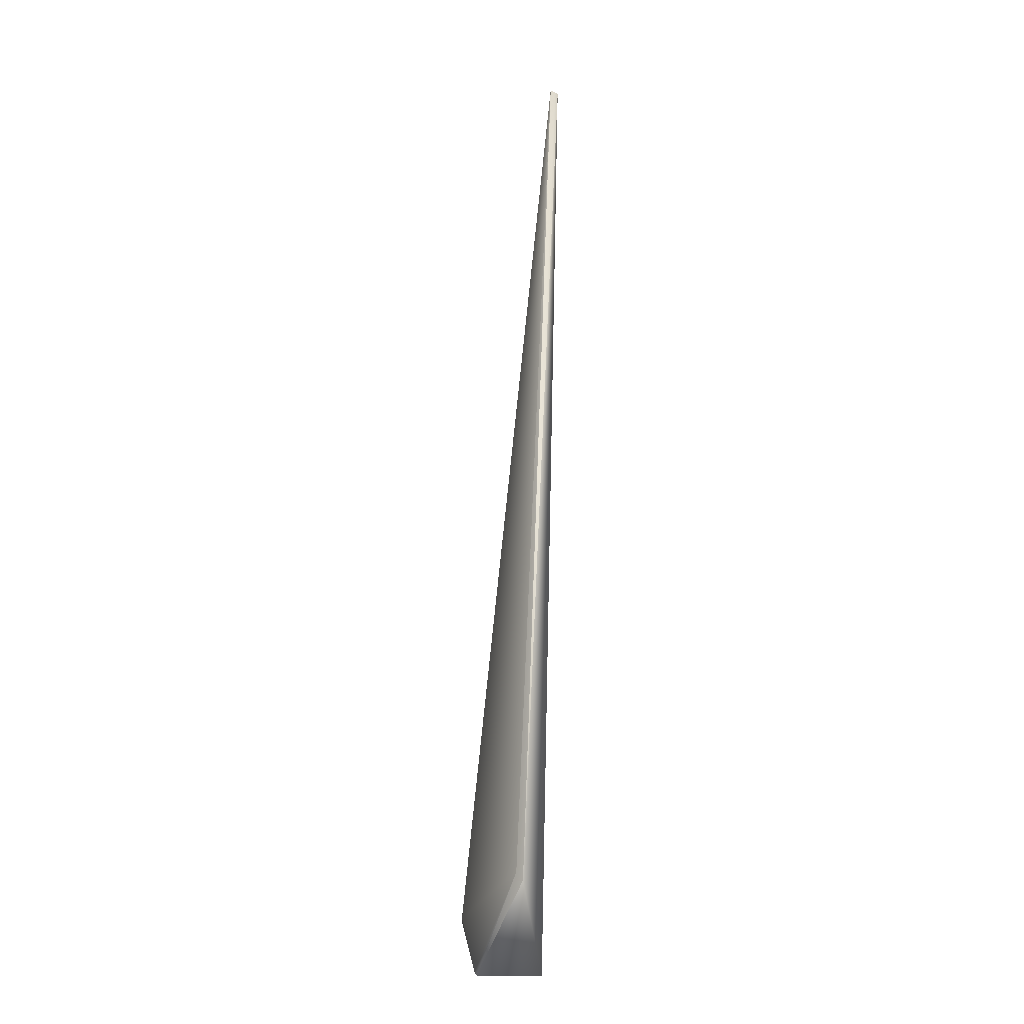
<metadata>
{"format":"obj","ext":"obj","renderer":"f3d","projection":"perspective","resolution":1024,"background":"white","views":[{"elev":-22.1,"azim":89.7,"up":"+Z"}]}
</metadata>
<code>
v 0.1147 0.06796 0.8194
v 0.08664 0.03413 0.06917
v 0.08669 0.0342 0.06907
v -0.03311 -0.01304 0.0479
v -0.03305 -0.01304 0.04794
v 0.1147 0.06805 0.8193
v 0.1146 0.06915 0.8188
v 0.08674 0.03427 0.06898
v -0.033 -0.01304 0.04798
v 0.08679 0.03435 0.06888
v -0.03295 -0.01304 0.04801
v 0.08684 0.03442 0.06878
v -0.03289 -0.01304 0.04805
v 0.08689 0.03449 0.06868
v -0.03284 -0.01304 0.04809
v 0.08693 0.03457 0.06858
v -0.03278 -0.01303 0.04813
v 0.08698 0.03464 0.06849
v -0.03273 -0.01303 0.04816
v 0.08703 0.03471 0.06839
v -0.03268 -0.01303 0.0482
v 0.08708 0.03479 0.06829
v -0.03262 -0.01303 0.04824
v 0.08713 0.03486 0.06819
v -0.03257 -0.01303 0.04827
v 0.08717 0.03493 0.06809
v -0.03251 -0.01303 0.04831
v 0.08722 0.03501 0.06799
v -0.03246 -0.01303 0.04835
v 0.08727 0.03508 0.06789
v -0.0324 -0.01303 0.04838
v 0.1146 0.06925 0.8187
v 0.08732 0.03515 0.06779
v -0.03235 -0.01302 0.04842
v 0.1146 0.06934 0.8187
v 0.08736 0.03523 0.06769
v -0.0323 -0.01302 0.04846
v 0.1146 0.06943 0.8186
v 0.08741 0.0353 0.0676
v -0.03224 -0.01302 0.04849
v 0.1146 0.06952 0.8186
v 0.08746 0.03537 0.06749
v -0.03219 -0.01302 0.04853
v 0.1146 0.06961 0.8185
v 0.0875 0.03545 0.0674
v -0.03213 -0.01302 0.04857
v 0.1146 0.06971 0.8185
v 0.08755 0.03552 0.0673
v -0.03208 -0.01302 0.0486
v 0.1146 0.0698 0.8185
v 0.0876 0.0356 0.0672
v -0.03202 -0.01301 0.04864
v 0.1146 0.06989 0.8184
v 0.08764 0.03567 0.0671
v -0.03197 -0.01301 0.04868
v 0.1146 0.06998 0.8184
v 0.08769 0.03574 0.067
v -0.03191 -0.01301 0.04871
v 0.1146 0.07007 0.8183
v 0.08774 0.03582 0.0669
v -0.03186 -0.01301 0.04875
v 0.1146 0.07017 0.8183
v 0.08778 0.03589 0.0668
v -0.03181 -0.013 0.04878
v 0.1145 0.07026 0.8182
v 0.08783 0.03596 0.0667
v -0.03175 -0.013 0.04882
v 0.1145 0.07035 0.8182
v 0.08787 0.03604 0.0666
v -0.0317 -0.013 0.04886
v 0.1145 0.07044 0.8181
v 0.08792 0.03611 0.0665
v -0.03164 -0.013 0.04889
v 0.1145 0.07053 0.8181
v 0.08796 0.03619 0.0664
v -0.03159 -0.01299 0.04893
v 0.1145 0.07062 0.818
v 0.08801 0.03626 0.0663
v -0.03153 -0.01299 0.04896
v 0.1145 0.07072 0.818
v 0.08805 0.03633 0.0662
v -0.03148 -0.01299 0.049
v 0.1145 0.07081 0.8179
v 0.0881 0.03641 0.0661
v -0.03142 -0.01299 0.04904
v 0.1145 0.0709 0.8179
v 0.08814 0.03648 0.066
v -0.03137 -0.01298 0.04907
v 0.1145 0.07099 0.8179
v 0.08819 0.03655 0.0659
v -0.03131 -0.01298 0.04911
v 0.1145 0.07108 0.8178
v 0.08823 0.03663 0.0658
v -0.03126 -0.01298 0.04914
v 0.1145 0.07117 0.8178
v 0.08827 0.0367 0.0657
v -0.0312 -0.01297 0.04918
v 0.1144 0.07126 0.8177
v 0.08832 0.03678 0.06559
v -0.03115 -0.01297 0.04921
v 0.1144 0.07136 0.8177
v 0.08836 0.03685 0.06549
v -0.03109 -0.01297 0.04925
v 0.1144 0.07145 0.8176
v 0.0884 0.03692 0.06539
v -0.03104 -0.01296 0.04929
v 0.1144 0.07154 0.8176
v 0.08845 0.037 0.06529
v -0.03098 -0.01296 0.04932
v 0.1144 0.07163 0.8175
v 0.08849 0.03707 0.06519
v -0.03093 -0.01296 0.04936
v 0.1144 0.07172 0.8175
v 0.08853 0.03715 0.06509
v -0.03087 -0.01295 0.04939
v 0.1144 0.07181 0.8174
v 0.08858 0.03722 0.06499
v -0.03082 -0.01295 0.04942
v 0.1144 0.0719 0.8174
v 0.08862 0.03729 0.06489
v -0.03076 -0.01295 0.04946
v 0.1144 0.07199 0.8174
v 0.08866 0.03737 0.06478
v -0.03071 -0.01294 0.04949
v 0.1144 0.07209 0.8173
v 0.0887 0.03744 0.06468
v -0.03065 -0.01294 0.04953
v 0.1143 0.07218 0.8173
v 0.08874 0.03752 0.06458
v -0.0306 -0.01294 0.04956
v 0.1143 0.07227 0.8172
v 0.08879 0.03759 0.06448
v -0.03054 -0.01293 0.0496
v 0.1143 0.07236 0.8172
v 0.08883 0.03766 0.06438
v -0.03049 -0.01293 0.04963
v 0.1143 0.07245 0.8171
v 0.08887 0.03774 0.06427
v -0.03043 -0.01292 0.04967
v 0.1143 0.07254 0.8171
v 0.08891 0.03781 0.06417
v -0.03038 -0.01292 0.0497
v 0.1143 0.07263 0.817
v 0.08895 0.03788 0.06407
v -0.03032 -0.01291 0.04974
v 0.1143 0.07272 0.817
v 0.08899 0.03795 0.06398
v -0.03027 -0.01291 0.04977
v 0.1143 0.0728 0.817
v 0.08903 0.03802 0.06388
v -0.03022 -0.01291 0.0498
v 0.1142 0.07289 0.8169
v 0.08906 0.03809 0.06378
v -0.03017 -0.0129 0.04983
v 0.1142 0.07297 0.8169
v 0.0891 0.03816 0.06369
v -0.03011 -0.0129 0.04986
v 0.1142 0.07305 0.8168
v 0.08913 0.03822 0.0636
v -0.03007 -0.01289 0.0499
v 0.1142 0.07312 0.8168
v 0.08917 0.03829 0.06351
v -0.03002 -0.01289 0.04992
v 0.1142 0.0732 0.8168
v 0.0892 0.03835 0.06343
v -0.02997 -0.01289 0.04995
v 0.1142 0.07328 0.8167
v 0.08923 0.03841 0.06334
v -0.02993 -0.01288 0.04998
v 0.1142 0.07335 0.8167
v 0.08926 0.03847 0.06326
v -0.02988 -0.01288 0.05001
v 0.1142 0.07342 0.8166
v 0.0893 0.03852 0.06318
v -0.02984 -0.01287 0.05003
v 0.1142 0.07349 0.8166
v 0.08933 0.03858 0.0631
v -0.0298 -0.01287 0.05006
v 0.1141 0.07355 0.8166
v 0.08935 0.03864 0.06303
v -0.02975 -0.01287 0.05008
v 0.1141 0.07362 0.8165
v 0.08938 0.03869 0.06295
v -0.02971 -0.01286 0.05011
v 0.1141 0.07368 0.8165
v 0.08941 0.03874 0.06288
v -0.02967 -0.01286 0.05013
v 0.1141 0.07374 0.8165
v 0.08944 0.03879 0.06281
v -0.02964 -0.01286 0.05015
v 0.1141 0.0738 0.8165
v 0.08946 0.03884 0.06274
v -0.0296 -0.01285 0.05018
v 0.1141 0.07386 0.8164
v 0.08948 0.03889 0.06268
v -0.02956 -0.01285 0.0502
v 0.1141 0.07392 0.8164
v 0.08951 0.03893 0.06261
v -0.02953 -0.01284 0.05022
v 0.1141 0.07397 0.8164
v 0.08953 0.03898 0.06255
v -0.0295 -0.01284 0.05024
v 0.1141 0.07402 0.8163
v 0.08955 0.03902 0.06249
v -0.02946 -0.01284 0.05026
v 0.1141 0.07408 0.8163
v 0.08957 0.03906 0.06243
v -0.02943 -0.01283 0.05028
v 0.114 0.07412 0.8163
v 0.08959 0.0391 0.06238
v -0.0294 -0.01283 0.0503
v 0.114 0.07417 0.8163
v 0.08961 0.03914 0.06232
v -0.02937 -0.01283 0.05031
v 0.114 0.07422 0.8162
v 0.08963 0.03918 0.06227
v -0.02934 -0.01283 0.05033
v 0.114 0.07426 0.8162
v 0.08965 0.03921 0.06222
v -0.02932 -0.01282 0.05035
v 0.114 0.0743 0.8162
v 0.08967 0.03925 0.06217
v -0.02929 -0.01282 0.05036
v 0.114 0.07434 0.8162
v 0.08968 0.03928 0.06213
v -0.02927 -0.01282 0.05038
v 0.114 0.07438 0.8162
v 0.0897 0.03931 0.06208
v -0.02924 -0.01282 0.05039
v 0.114 0.07441 0.8161
v 0.08971 0.03934 0.06204
v -0.02922 -0.01281 0.0504
v 0.114 0.07445 0.8161
v 0.08973 0.03936 0.062
v -0.0292 -0.01281 0.05042
v 0.114 0.07448 0.8161
v 0.08974 0.03939 0.06196
v -0.02918 -0.01281 0.05043
v 0.114 0.07451 0.8161
v 0.08975 0.03942 0.06193
v -0.02916 -0.01281 0.05044
v 0.114 0.07454 0.8161
v 0.08976 0.03944 0.0619
v -0.02914 -0.01281 0.05045
v 0.114 0.07457 0.8161
v 0.08978 0.03946 0.06187
v -0.02913 -0.0128 0.05046
v 0.114 0.07459 0.8161
v 0.08979 0.03948 0.06184
v -0.02911 -0.0128 0.05047
v 0.114 0.07462 0.816
v 0.08979 0.0395 0.06181
v -0.0291 -0.0128 0.05048
v 0.114 0.07464 0.816
v 0.0898 0.03952 0.06178
v -0.02908 -0.0128 0.05048
v 0.114 0.07466 0.816
v 0.08981 0.03954 0.06176
v -0.02907 -0.0128 0.05049
v 0.114 0.07468 0.816
v 0.08982 0.03955 0.06174
v -0.02906 -0.0128 0.0505
v 0.1139 0.07469 0.816
v 0.08983 0.03956 0.06172
v -0.02905 -0.0128 0.0505
v 0.1139 0.07471 0.816
v 0.08983 0.03958 0.06171
v -0.02904 -0.01279 0.05051
v 0.1139 0.07472 0.816
v 0.08984 0.03959 0.06169
v -0.02903 -0.01279 0.05051
v 0.1139 0.07473 0.816
v 0.08984 0.03959 0.06168
v -0.02902 -0.01279 0.05052
v 0.1139 0.07474 0.816
v 0.08984 0.0396 0.06167
v -0.02902 -0.01279 0.05052
v 0.1139 0.07476 0.816
v 0.08985 0.03961 0.06166
v -0.02901 -0.01279 0.05052
v 0.08985 0.03961 0.06165
v -0.02901 -0.01279 0.05053
v 0.08985 0.03962 0.06165
v -0.02901 -0.01279 0.05053
v 0.08985 0.03962 0.06165
v 0.000419 -0.00095 0
v 0.001846 0.000814 -0.003215
v -0.02245 0.05699 0
v -0.02248 0.05698 0
v -0.0247 0.05603 0
v -0.001834 -0.000809 0
v 0.1147 0.06814 0.8193
v 0.1146 0.06906 0.8188
v -0.02251 0.05696 0
v 0.1147 0.06824 0.8193
v 0.1146 0.06897 0.8189
v -0.02254 0.05695 0
v 0.1147 0.06833 0.8192
v 0.1146 0.06888 0.8189
v -0.02257 0.05694 0
v 0.1147 0.06842 0.8192
v 0.1147 0.06879 0.819
v -0.0226 0.05693 0
v 0.1147 0.06851 0.8191
v 0.1147 0.0687 0.819
v -0.02263 0.05692 0
v 0.1147 0.0686 0.8191
v -0.02266 0.0569 0
v -0.02269 0.05689 0
v -0.02272 0.05688 0
v -0.02275 0.05687 0
v -0.02278 0.05686 0
v -0.02281 0.05684 0
v -0.02284 0.05683 0
v -0.02287 0.05682 0
v -0.02291 0.05681 0
v -0.02294 0.05679 0
v -0.02297 0.05678 0
v -0.023 0.05677 0
v -0.02303 0.05676 0
v -0.02306 0.05674 0
v -0.02309 0.05673 0
v -0.02312 0.05672 0
v -0.02315 0.05671 0
v -0.02318 0.05669 0
v -0.02321 0.05668 0
v -0.02324 0.05667 0
v -0.02327 0.05666 0
v -0.0233 0.05664 0
v -0.02333 0.05663 0
v -0.02336 0.05662 0
v -0.02339 0.05661 0
v -0.02342 0.05659 0
v -0.02345 0.05658 0
v -0.02348 0.05657 0
v -0.02352 0.05656 0
v -0.02354 0.05654 0
v -0.02358 0.05653 0
v -0.02361 0.05652 0
v -0.02364 0.0565 0
v -0.02367 0.05649 0
v -0.0237 0.05648 0
v -0.02373 0.05647 0
v -0.02376 0.05645 0
v -0.02379 0.05644 0
v -0.02382 0.05643 0
v -0.02385 0.05641 0
v -0.02388 0.0564 0
v -0.02391 0.05639 0
v -0.02394 0.05637 0
v -0.02397 0.05636 0
v -0.024 0.05635 0
v -0.02403 0.05634 0
v -0.02406 0.05632 0
v -0.02408 0.05631 0
v -0.02411 0.0563 0
v -0.02414 0.05629 0
v -0.02416 0.05627 0
v -0.02419 0.05626 0
v -0.02421 0.05625 0
v -0.02424 0.05624 0
v -0.02426 0.05623 0
v -0.02428 0.05622 0
v -0.02431 0.05621 0
v -0.02433 0.0562 0
v -0.02435 0.05619 0
v -0.02437 0.05618 0
v -0.02439 0.05617 0
v -0.02441 0.05616 0
v -0.02443 0.05616 0
v -0.02444 0.05615 0
v -0.02446 0.05614 0
v -0.02448 0.05613 0
v -0.02449 0.05613 0
v -0.02451 0.05612 0
v -0.02453 0.05611 0
v -0.02454 0.05611 0
v -0.02455 0.0561 0
v -0.02457 0.05609 0
v -0.02458 0.05609 0
v -0.02459 0.05608 0
v -0.0246 0.05608 0
v -0.02461 0.05607 0
v -0.02462 0.05607 0
v -0.02463 0.05606 0
v -0.02464 0.05606 0
v -0.02465 0.05605 0
v -0.02466 0.05605 0
v -0.02466 0.05605 0
v -0.02467 0.05604 0
v -0.02468 0.05604 0
v -0.02468 0.05604 0
v -0.02469 0.05604 0
v -0.02469 0.05604 0
v -0.0247 0.05603 0
v -0.0247 0.05603 0
v 0.1139 0.07475 0.816
v -0.0247 0.05603 0
v 0.1139 0.07475 0.816
f 1 2 3
f 1 4 5
f 1 6 7
f 1 3 8
f 1 5 9
f 1 8 10
f 1 9 11
f 1 10 12
f 1 11 13
f 1 12 14
f 1 13 15
f 1 14 16
f 1 15 17
f 1 16 18
f 1 17 19
f 1 18 20
f 1 19 21
f 1 20 22
f 1 21 23
f 1 22 24
f 1 23 25
f 1 24 26
f 1 25 27
f 1 26 28
f 1 27 29
f 1 28 30
f 1 29 31
f 1 7 32
f 1 30 33
f 1 31 34
f 1 32 35
f 1 33 36
f 1 34 37
f 1 35 38
f 1 36 39
f 1 37 40
f 1 38 41
f 1 39 42
f 1 40 43
f 1 41 44
f 1 42 45
f 1 43 46
f 1 44 47
f 1 45 48
f 1 46 49
f 1 47 50
f 1 48 51
f 1 49 52
f 1 50 53
f 1 51 54
f 1 52 55
f 1 53 56
f 1 54 57
f 1 55 58
f 1 56 59
f 1 57 60
f 1 58 61
f 1 59 62
f 1 60 63
f 1 61 64
f 1 62 65
f 1 63 66
f 1 64 67
f 1 65 68
f 1 66 69
f 1 67 70
f 1 68 71
f 1 69 72
f 1 70 73
f 1 71 74
f 1 72 75
f 1 73 76
f 1 74 77
f 1 75 78
f 1 76 79
f 1 77 80
f 1 78 81
f 1 79 82
f 1 80 83
f 1 81 84
f 1 82 85
f 1 83 86
f 1 84 87
f 1 85 88
f 1 86 89
f 1 87 90
f 1 88 91
f 1 89 92
f 1 90 93
f 1 91 94
f 1 92 95
f 1 93 96
f 1 94 97
f 1 95 98
f 1 96 99
f 1 97 100
f 1 98 101
f 1 99 102
f 1 100 103
f 1 101 104
f 1 102 105
f 1 103 106
f 1 104 107
f 1 105 108
f 1 106 109
f 1 107 110
f 1 108 111
f 1 109 112
f 1 110 113
f 1 111 114
f 1 112 115
f 1 113 116
f 1 114 117
f 1 115 118
f 1 116 119
f 1 117 120
f 1 118 121
f 1 119 122
f 1 120 123
f 1 121 124
f 1 122 125
f 1 123 126
f 1 124 127
f 1 125 128
f 1 126 129
f 1 127 130
f 1 128 131
f 1 129 132
f 1 130 133
f 1 131 134
f 1 132 135
f 1 133 136
f 1 134 137
f 1 135 138
f 1 136 139
f 1 137 140
f 1 138 141
f 1 139 142
f 1 140 143
f 1 141 144
f 1 142 145
f 1 143 146
f 1 144 147
f 1 145 148
f 1 146 149
f 1 147 150
f 1 148 151
f 1 149 152
f 1 150 153
f 1 151 154
f 1 152 155
f 1 153 156
f 1 154 157
f 1 155 158
f 1 156 159
f 1 157 160
f 1 158 161
f 1 159 162
f 1 160 163
f 1 161 164
f 1 162 165
f 1 163 166
f 1 164 167
f 1 165 168
f 1 166 169
f 1 167 170
f 1 168 171
f 1 169 172
f 1 170 173
f 1 171 174
f 1 172 175
f 1 173 176
f 1 174 177
f 1 175 178
f 1 176 179
f 1 177 180
f 1 178 181
f 1 179 182
f 1 180 183
f 1 181 184
f 1 182 185
f 1 183 186
f 1 184 187
f 1 185 188
f 1 186 189
f 1 187 190
f 1 188 191
f 1 189 192
f 1 190 193
f 1 191 194
f 1 192 195
f 1 193 196
f 1 194 197
f 1 195 198
f 1 196 199
f 1 197 200
f 1 198 201
f 1 199 202
f 1 200 203
f 1 201 204
f 1 202 205
f 1 203 206
f 1 204 207
f 1 205 208
f 1 206 209
f 1 207 210
f 1 208 211
f 1 209 212
f 1 210 213
f 1 211 214
f 1 212 215
f 1 213 216
f 1 214 217
f 1 215 218
f 1 216 219
f 1 217 220
f 1 218 221
f 1 219 222
f 1 220 223
f 1 221 224
f 1 222 225
f 1 223 226
f 1 224 227
f 1 225 228
f 1 226 229
f 1 227 230
f 1 228 231
f 1 229 232
f 1 230 233
f 1 231 234
f 1 232 235
f 1 233 236
f 1 234 237
f 1 235 238
f 1 236 239
f 1 237 240
f 1 238 241
f 1 239 242
f 1 240 243
f 1 241 244
f 1 242 245
f 1 243 246
f 1 244 247
f 1 245 248
f 1 246 249
f 1 247 250
f 1 248 251
f 1 249 252
f 1 250 253
f 1 251 254
f 1 252 255
f 1 253 256
f 1 254 257
f 1 255 258
f 1 256 259
f 1 257 260
f 1 258 261
f 1 259 262
f 1 260 263
f 1 261 264
f 1 262 265
f 1 263 266
f 1 264 267
f 1 265 268
f 1 266 269
f 1 267 270
f 1 268 271
f 1 269 272
f 1 270 273
f 1 271 274
f 1 272 275
f 1 273 276
f 1 274 277
f 1 275 278
f 1 276 279
f 1 277 280
f 1 279 281
f 1 280 282
f 1 281 283
f 1 282 284
f 1 283 285
f 1 278 4
f 1 285 6
f 1 284 2
f 2 284 286
f 2 287 3
f 2 286 287
f 288 289 278
f 288 278 285
f 288 285 287
f 288 287 289
f 4 278 290
f 4 290 291
f 4 291 286
f 4 286 5
f 6 292 293
f 6 293 7
f 6 285 292
f 3 287 8
f 289 294 278
f 289 287 294
f 5 286 9
f 292 295 296
f 292 296 293
f 292 285 295
f 8 287 10
f 294 297 278
f 294 287 297
f 9 286 11
f 295 298 299
f 295 299 296
f 295 285 298
f 10 287 12
f 297 300 278
f 297 287 300
f 11 286 13
f 298 301 302
f 298 302 299
f 298 285 301
f 12 287 14
f 300 303 278
f 300 287 303
f 13 286 15
f 301 304 305
f 301 305 302
f 301 285 304
f 14 287 16
f 303 306 278
f 303 287 306
f 15 286 17
f 304 307 305
f 304 285 307
f 16 287 18
f 306 308 278
f 306 287 308
f 17 286 19
f 307 285 305
f 18 287 20
f 308 309 278
f 308 287 309
f 19 286 21
f 305 285 302
f 20 287 22
f 309 310 278
f 309 287 310
f 21 286 23
f 302 285 299
f 22 287 24
f 310 311 278
f 310 287 311
f 23 286 25
f 299 285 296
f 24 287 26
f 311 312 278
f 311 287 312
f 25 286 27
f 296 285 293
f 26 287 28
f 312 313 278
f 312 287 313
f 27 286 29
f 293 285 7
f 28 287 30
f 313 314 278
f 313 287 314
f 29 286 31
f 7 285 32
f 30 287 33
f 314 315 278
f 314 287 315
f 31 286 34
f 32 285 35
f 33 287 36
f 315 316 278
f 315 287 316
f 34 286 37
f 35 285 38
f 36 287 39
f 316 317 278
f 316 287 317
f 37 286 40
f 38 285 41
f 39 287 42
f 317 318 278
f 317 287 318
f 40 286 43
f 41 285 44
f 42 287 45
f 318 319 278
f 318 287 319
f 43 286 46
f 44 285 47
f 45 287 48
f 319 320 278
f 319 287 320
f 46 286 49
f 47 285 50
f 48 287 51
f 320 321 278
f 320 287 321
f 49 286 52
f 50 285 53
f 51 287 54
f 321 322 278
f 321 287 322
f 52 286 55
f 53 285 56
f 54 287 57
f 322 323 278
f 322 287 323
f 55 286 58
f 56 285 59
f 57 287 60
f 323 324 278
f 323 287 324
f 58 286 61
f 59 285 62
f 60 287 63
f 324 325 278
f 324 287 325
f 61 286 64
f 62 285 65
f 63 287 66
f 325 326 278
f 325 287 326
f 64 286 67
f 65 285 68
f 66 287 69
f 326 327 278
f 326 287 327
f 67 286 70
f 68 285 71
f 69 287 72
f 327 328 278
f 327 287 328
f 70 286 73
f 71 285 74
f 72 287 75
f 328 329 278
f 328 287 329
f 73 286 76
f 74 285 77
f 75 287 78
f 329 330 278
f 329 287 330
f 76 286 79
f 77 285 80
f 78 287 81
f 330 331 278
f 330 287 331
f 79 286 82
f 80 285 83
f 81 287 84
f 331 332 278
f 331 287 332
f 82 286 85
f 83 285 86
f 84 287 87
f 332 333 278
f 332 287 333
f 85 286 88
f 86 285 89
f 87 287 90
f 333 334 278
f 333 287 334
f 88 286 91
f 89 285 92
f 90 287 93
f 334 335 278
f 334 287 335
f 91 286 94
f 92 285 95
f 93 287 96
f 335 336 278
f 335 287 336
f 94 286 97
f 95 285 98
f 96 287 99
f 336 337 278
f 336 287 337
f 97 286 100
f 98 285 101
f 99 287 102
f 337 338 278
f 337 287 338
f 100 286 103
f 101 285 104
f 102 287 105
f 338 339 278
f 338 287 339
f 103 286 106
f 104 285 107
f 105 287 108
f 339 340 278
f 339 287 340
f 106 286 109
f 107 285 110
f 108 287 111
f 340 341 278
f 340 287 341
f 109 286 112
f 110 285 113
f 111 287 114
f 341 342 278
f 341 287 342
f 112 286 115
f 113 285 116
f 114 287 117
f 342 343 278
f 342 287 343
f 115 286 118
f 116 285 119
f 117 287 120
f 343 344 278
f 343 287 344
f 118 286 121
f 119 285 122
f 120 287 123
f 344 345 278
f 344 287 345
f 121 286 124
f 122 285 125
f 123 287 126
f 345 346 278
f 345 287 346
f 124 286 127
f 125 285 128
f 126 287 129
f 346 347 278
f 346 287 347
f 127 286 130
f 128 285 131
f 129 287 132
f 347 348 278
f 347 287 348
f 130 286 133
f 131 285 134
f 132 287 135
f 348 349 278
f 348 287 349
f 133 286 136
f 134 285 137
f 135 287 138
f 349 350 278
f 349 287 350
f 136 286 139
f 137 285 140
f 138 287 141
f 350 351 278
f 350 287 351
f 139 286 142
f 140 285 143
f 141 287 144
f 351 352 278
f 351 287 352
f 142 286 145
f 143 285 146
f 144 287 147
f 352 353 278
f 352 287 353
f 145 286 148
f 146 285 149
f 147 287 150
f 353 354 278
f 353 287 354
f 148 286 151
f 149 285 152
f 150 287 153
f 354 355 278
f 354 287 355
f 151 286 154
f 152 285 155
f 153 287 156
f 355 356 278
f 355 287 356
f 154 286 157
f 155 285 158
f 156 287 159
f 356 357 278
f 356 287 357
f 157 286 160
f 158 285 161
f 159 287 162
f 357 358 278
f 357 287 358
f 160 286 163
f 161 285 164
f 162 287 165
f 358 359 278
f 358 287 359
f 163 286 166
f 164 285 167
f 165 287 168
f 359 360 278
f 359 287 360
f 166 286 169
f 167 285 170
f 168 287 171
f 360 361 278
f 360 287 361
f 169 286 172
f 170 285 173
f 171 287 174
f 361 362 278
f 361 287 362
f 172 286 175
f 173 285 176
f 174 287 177
f 362 363 278
f 362 287 363
f 175 286 178
f 176 285 179
f 177 287 180
f 363 364 278
f 363 287 364
f 178 286 181
f 179 285 182
f 180 287 183
f 364 365 278
f 364 287 365
f 181 286 184
f 182 285 185
f 183 287 186
f 365 366 278
f 365 287 366
f 184 286 187
f 185 285 188
f 186 287 189
f 366 367 278
f 366 287 367
f 187 286 190
f 188 285 191
f 189 287 192
f 367 368 278
f 367 287 368
f 190 286 193
f 191 285 194
f 192 287 195
f 368 369 278
f 368 287 369
f 193 286 196
f 194 285 197
f 195 287 198
f 369 370 278
f 369 287 370
f 196 286 199
f 197 285 200
f 198 287 201
f 370 371 278
f 370 287 371
f 199 286 202
f 200 285 203
f 201 287 204
f 371 372 278
f 371 287 372
f 202 286 205
f 203 285 206
f 204 287 207
f 372 373 278
f 372 287 373
f 205 286 208
f 206 285 209
f 207 287 210
f 373 374 278
f 373 287 374
f 208 286 211
f 209 285 212
f 210 287 213
f 374 375 278
f 374 287 375
f 211 286 214
f 212 285 215
f 213 287 216
f 375 376 278
f 375 287 376
f 214 286 217
f 215 285 218
f 216 287 219
f 376 377 278
f 376 287 377
f 217 286 220
f 218 285 221
f 219 287 222
f 377 378 278
f 377 287 378
f 220 286 223
f 221 285 224
f 222 287 225
f 378 379 278
f 378 287 379
f 223 286 226
f 224 285 227
f 225 287 228
f 379 380 278
f 379 287 380
f 226 286 229
f 227 285 230
f 228 287 231
f 380 381 278
f 380 287 381
f 229 286 232
f 230 285 233
f 231 287 234
f 381 382 278
f 381 287 382
f 232 286 235
f 233 285 236
f 234 287 237
f 382 383 278
f 382 287 383
f 235 286 238
f 236 285 239
f 237 287 240
f 383 384 278
f 383 287 384
f 238 286 241
f 239 285 242
f 240 287 243
f 384 385 278
f 384 287 385
f 241 286 244
f 242 285 245
f 243 287 246
f 385 386 278
f 385 287 386
f 244 286 247
f 245 285 248
f 246 287 249
f 386 387 278
f 386 287 387
f 247 286 250
f 248 285 251
f 249 287 252
f 387 388 278
f 387 287 388
f 250 286 253
f 251 285 254
f 252 287 255
f 388 389 278
f 388 287 389
f 253 286 256
f 254 285 257
f 255 287 258
f 389 390 278
f 389 287 390
f 256 286 259
f 257 285 260
f 258 287 261
f 390 391 278
f 390 287 391
f 259 286 262
f 260 285 263
f 261 287 264
f 391 392 278
f 391 287 392
f 262 286 265
f 263 285 266
f 264 287 267
f 392 393 278
f 392 287 393
f 265 286 268
f 266 285 269
f 267 287 270
f 393 394 278
f 393 287 394
f 268 286 271
f 269 285 272
f 270 287 273
f 394 395 278
f 394 287 395
f 271 286 274
f 272 285 275
f 273 287 276
f 395 396 278
f 395 287 396
f 274 286 277
f 275 397 278
f 275 285 397
f 276 287 279
f 396 398 278
f 396 287 398
f 277 286 280
f 397 399 278
f 397 285 399
f 279 287 281
f 398 290 278
f 398 287 290
f 280 286 282
f 399 285 278
f 281 287 283
f 282 286 284
f 283 287 285
f 290 287 291
f 287 286 291

</code>
